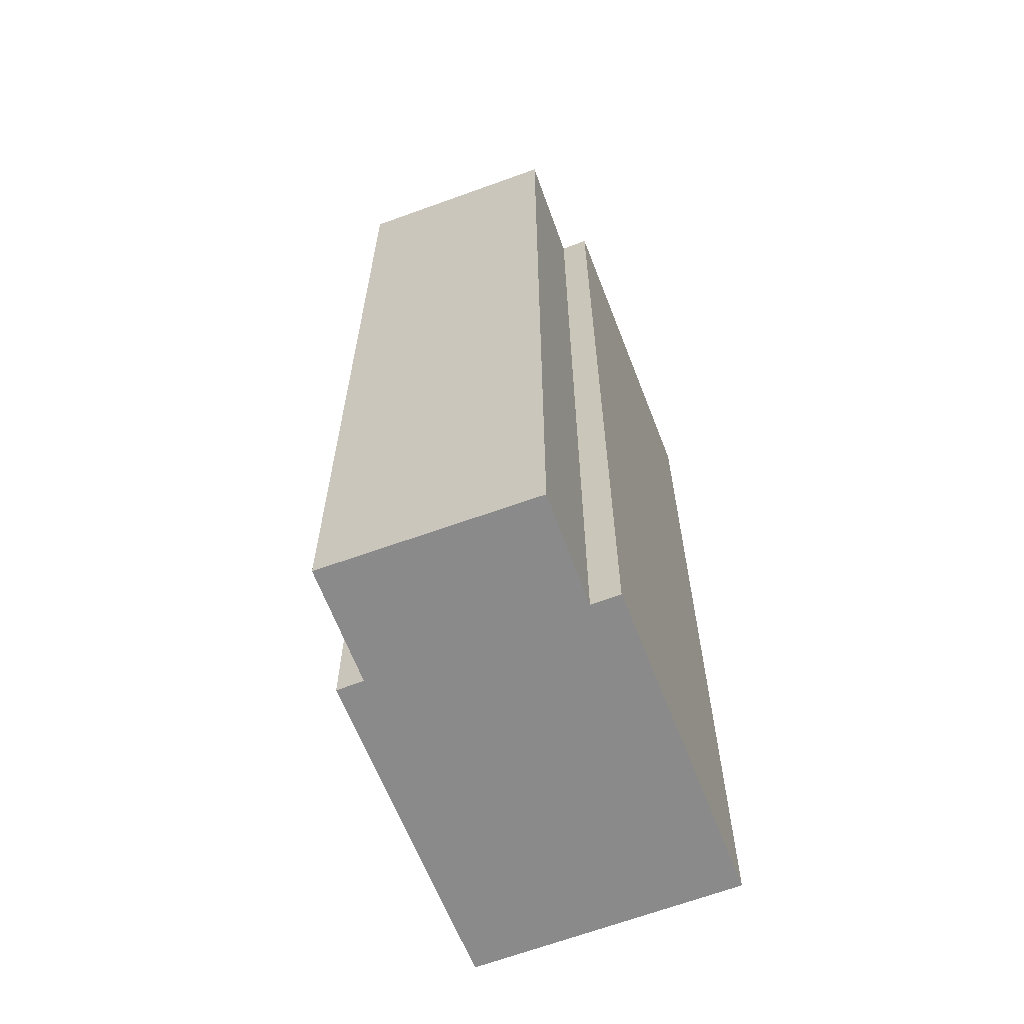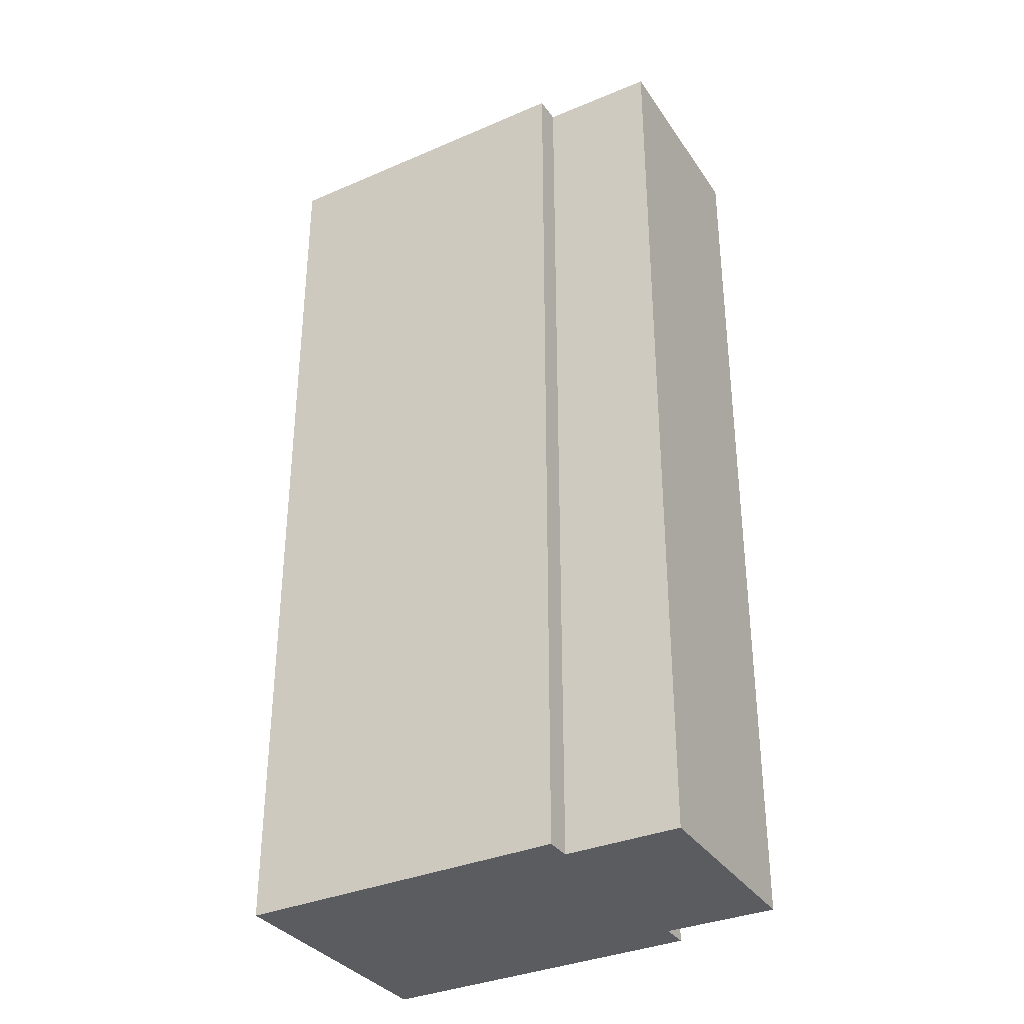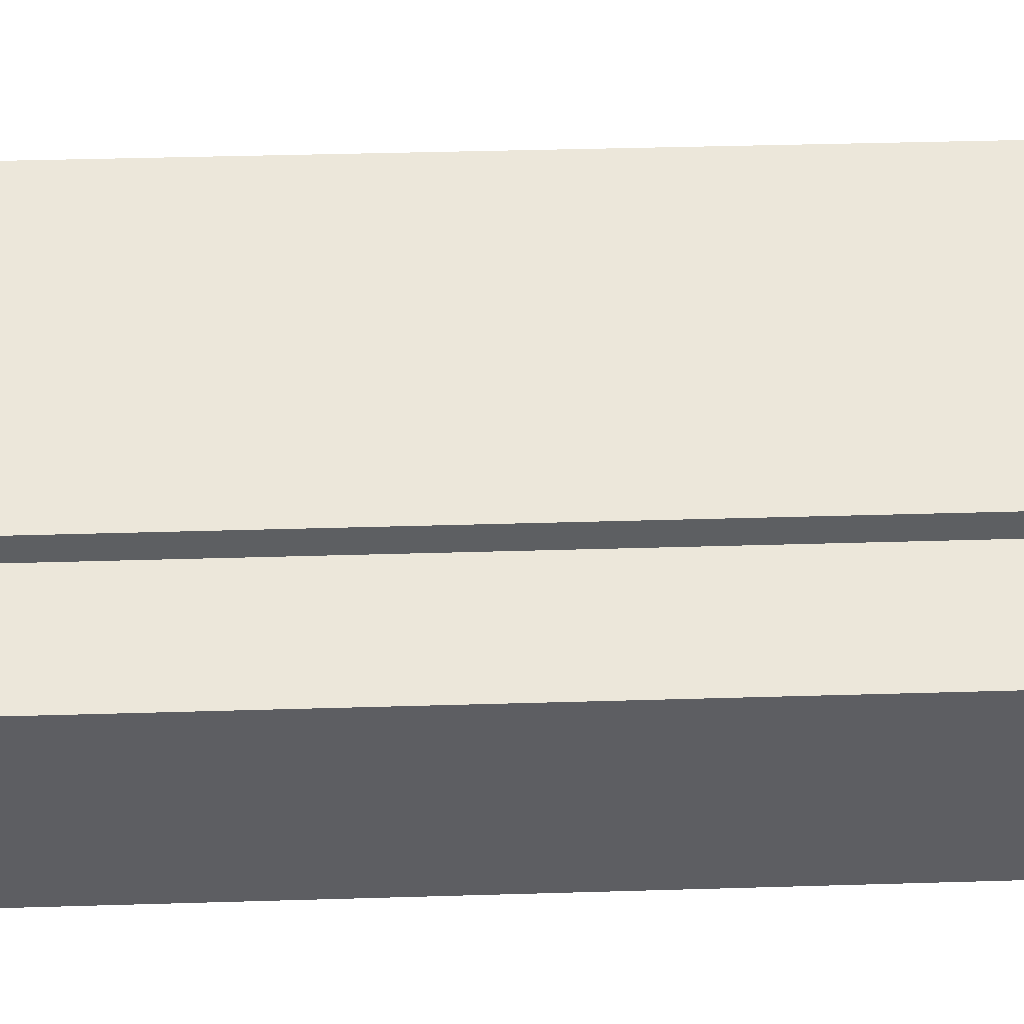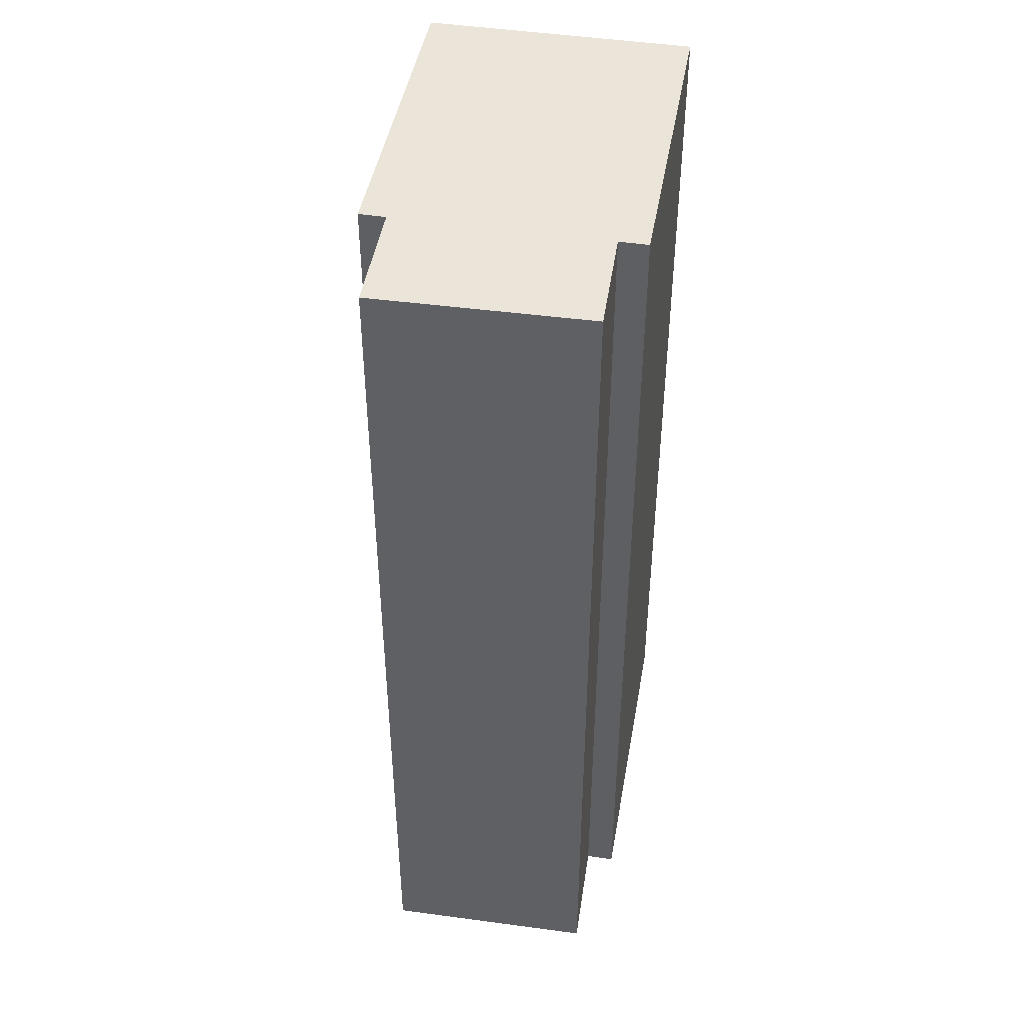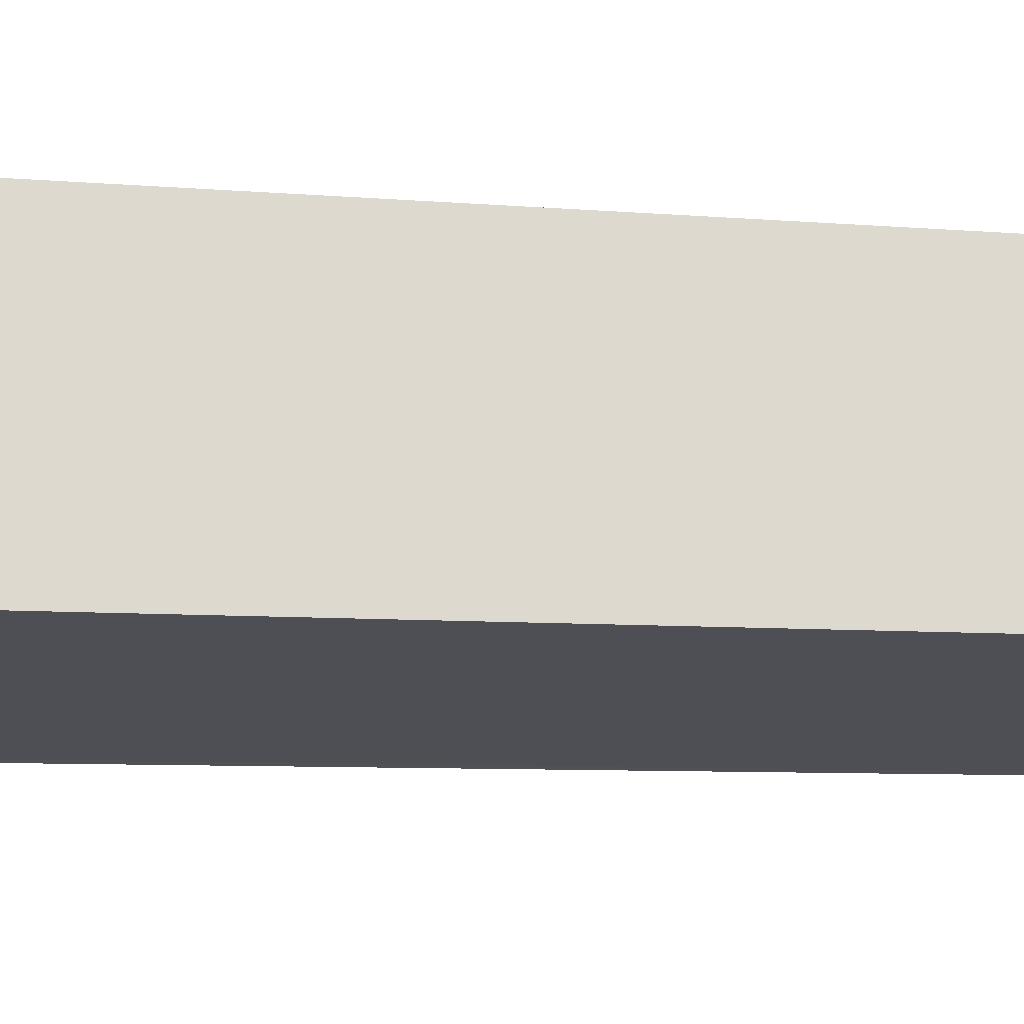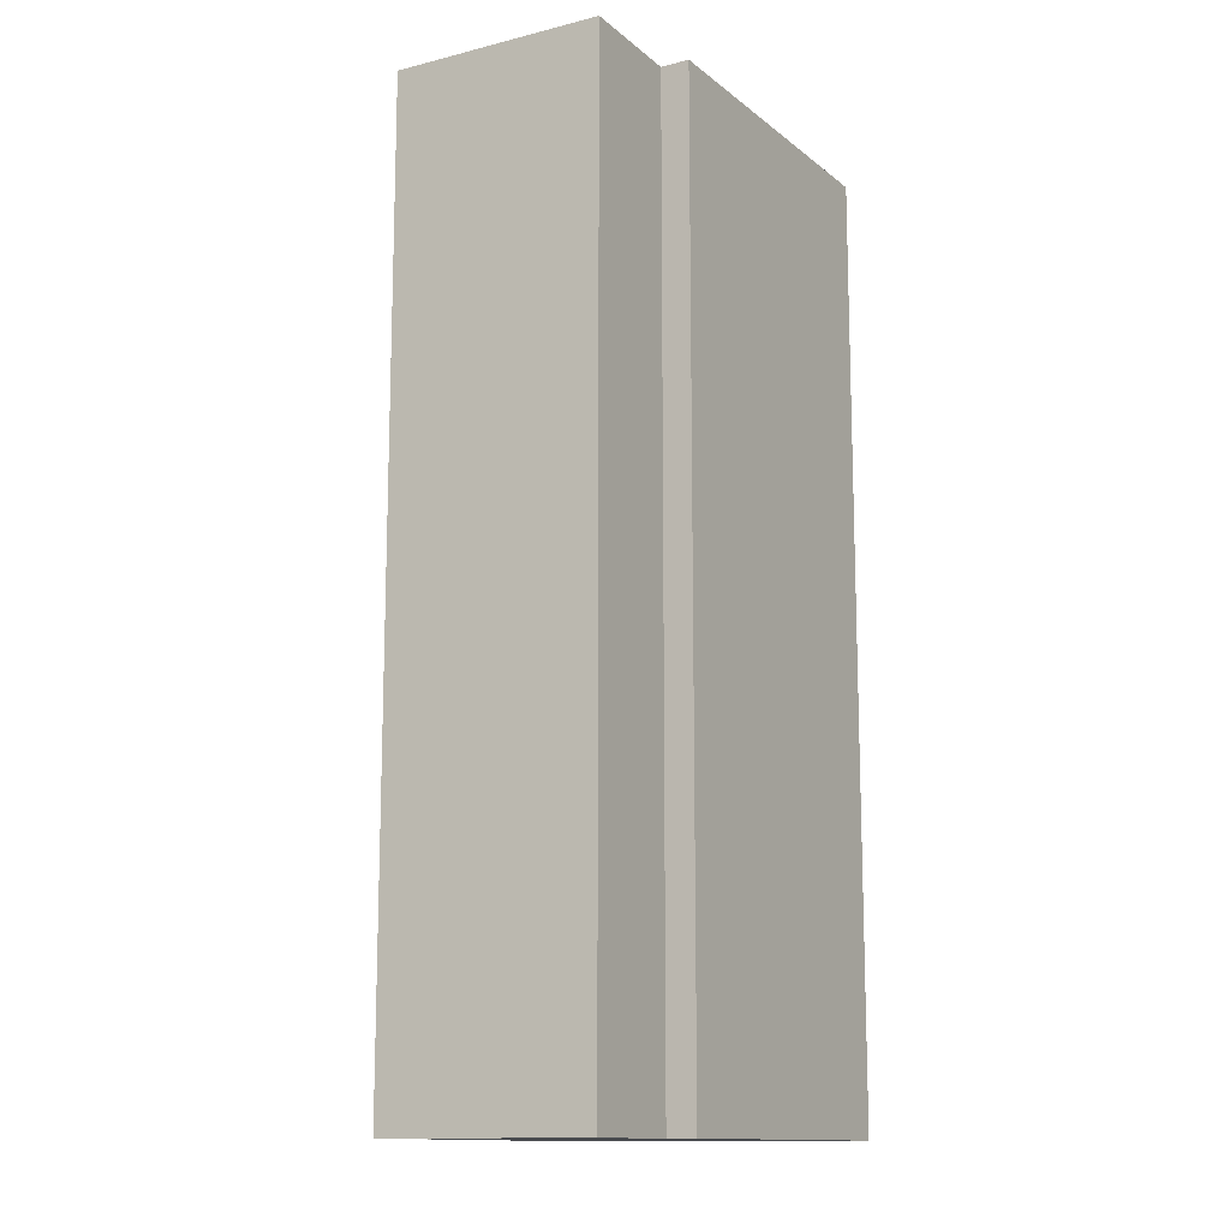
<metadata>
{"format":"obj","ext":"obj","renderer":"f3d","projection":"perspective","resolution":1024,"background":"white","views":[{"elev":-63.6,"azim":122.9,"up":"+Y"},{"elev":-34.3,"azim":41.9,"up":"+Y"},{"elev":38.2,"azim":87.8,"up":"+Z"},{"elev":45.3,"azim":111.6,"up":"+Y"},{"elev":-7.3,"azim":-103.9,"up":"+Z"},{"elev":-13.1,"azim":132.5,"up":"+Y"}]}
</metadata>
<code>
v  0 34.9 2.137e-15
v  12.12 34.9 -1.427
v  11.9 34.9 -2.467
v  17.88 34.9 5.254
v  13.7 34.9 6.181
v  13.89 34.9 7.138
v  1.99 34.9 9.604
v  0.993 34.9 4.794
v  16.93 34.9 1.07
v  16.15 34.9 -2.354
v  13.89 -4.371e-16 7.138
v  13.7 -3.785e-16 6.181
v  17.88 -3.217e-16 5.254
v  16.15 1.441e-16 -2.354
v  16.93 -6.552e-17 1.07
v  12.12 8.738e-17 -1.427
v  11.9 1.511e-16 -2.467
v  1.99 -5.881e-16 9.604
v  0 0 0
v  0.993 -2.935e-16 4.794
g defaultobject
f 1 2 3
f 2 1 4
f 4 1 5
f 5 1 6
f 6 1 7
f 7 1 8
f 2 9 10
f 9 2 4
f 11 5 6
f 5 11 12
f 13 9 4
f 9 13 10
f 10 13 14
f 14 13 15
f 16 3 2
f 3 16 17
f 12 4 5
f 4 12 13
f 18 6 7
f 6 18 11
f 14 2 10
f 2 14 16
f 17 1 3
f 1 17 19
f 19 8 1
f 8 19 7
f 7 19 18
f 18 19 20
f 13 12 15
f 17 20 19
f 20 17 18
f 18 17 16
f 18 16 14
f 18 14 12
f 18 12 11
f 12 14 15

</code>
